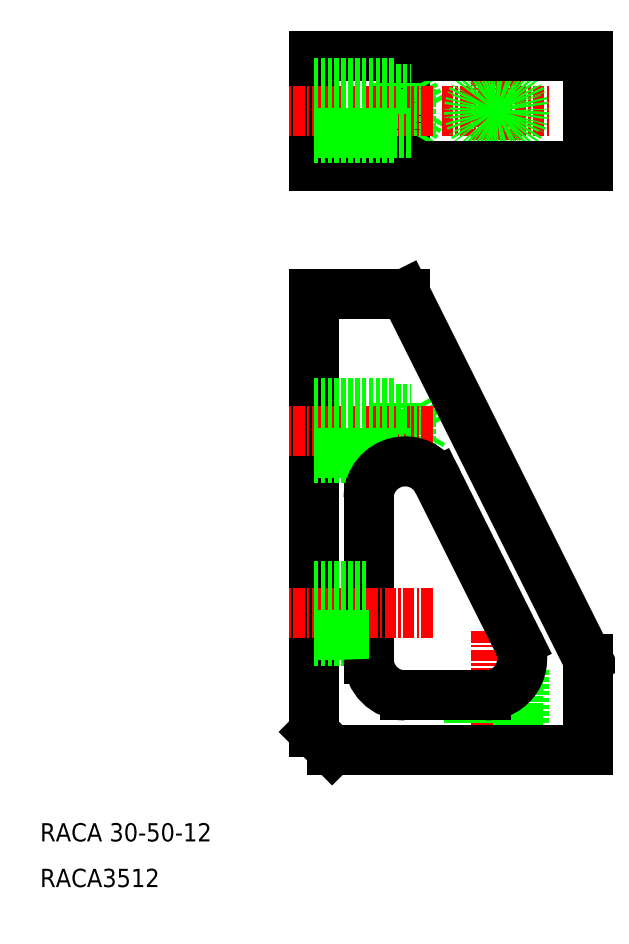
<metadata>
{"format":"dxf","ext":"dxf","renderer":"ezdxf+matplotlib","layout":"modelspace","background":"white","min_lineweight":24,"dpi":150}
</metadata>
<code>
0
SECTION
2
ENTITIES
0
INSERT
8
0
2
*U2
10
0
20
0
30
0
0
LINE
8
0
10
8704
20
864.9
30
0
11
8704
21
852.9
31
0
0
LINE
8
0
10
8704
20
861.3
30
0
11
8704
21
856.5
31
0
0
LINE
8
0
10
8703
20
861.9
30
0
11
8703
21
855.9
31
0
0
LINE
8
0
10
8704
20
861.3
30
0
11
8706
21
858.9
31
0
0
LINE
8
0
10
8706
20
858.9
30
0
11
8704
21
856.5
31
0
0
LINE
8
CENTER
10
8714
20
864.9
30
0
11
8714
21
852.9
31
0
0
LINE
8
0
10
8724
20
864.9
30
0
11
8724
21
852.9
31
0
0
LINE
8
CENTER
10
8708
20
858.9
30
0
11
8720
21
858.9
31
0
0
CIRCLE
8
0
10
8714
20
858.9
30
0
40
2.4
0
CIRCLE
8
0
10
8714
20
858.9
30
0
40
3
0
LINE
8
0
10
8694
20
864.9
30
0
11
8694
21
852.9
31
0
0
LINE
8
0
10
8694
20
864.9
30
0
11
8724
21
864.9
31
0
0
LINE
8
0
10
8724
20
852.9
30
0
11
8694
21
852.9
31
0
0
LINE
8
CENTER
10
8707
20
858.9
30
0
11
8691
21
858.9
31
0
0
LINE
8
0
10
8694
20
855.9
30
0
11
8703
21
855.9
31
0
0
LINE
8
0
10
8704
20
856.5
30
0
11
8694
21
856.5
31
0
0
LINE
8
0
10
8694
20
861.3
30
0
11
8704
21
861.3
31
0
0
LINE
8
0
10
8694
20
861.9
30
0
11
8703
21
861.9
31
0
0
LINE
8
0
10
8704
20
826.2
30
0
11
8704
21
821.4
31
0
0
LINE
8
0
10
8704
20
826.2
30
0
11
8706
21
823.8
31
0
0
LINE
8
0
10
8703
20
826.8
30
0
11
8703
21
820.8
31
0
0
LINE
8
0
10
8706
20
823.8
30
0
11
8704
21
821.4
31
0
0
LINE
8
CENTER
10
8714
20
801.8
30
0
11
8714
21
785.8
31
0
0
LINE
8
0
10
8724
20
788.8
30
0
11
8724
21
798.8
31
0
0
LINE
8
0
10
8716
20
797
30
0
11
8716
21
788.8
31
0
0
LINE
8
0
10
8711
20
788.8
30
0
11
8711
21
794.8
31
0
0
LINE
8
0
10
8711
20
788.8
30
0
11
8711
21
794.8
31
0
0
LINE
8
0
10
8717
20
788.8
30
0
11
8717
21
797.8
31
0
0
LINE
8
0
10
8717
20
797.8
30
0
11
8717
21
797.8
31
0
0
LINE
8
0
10
8704
20
794.8
30
0
11
8713
21
794.8
31
0
0
ARC
8
0
10
8713
20
798.8
30
0
40
4
50
270
51
26.57
0
LINE
8
0
10
8704
20
838.8
30
0
11
8724
21
798.8
31
0
0
LINE
8
0
10
8700
20
816.5
30
0
11
8700
21
798.8
31
0
0
LINE
8
0
10
8707
20
818.3
30
0
11
8716
21
800.6
31
0
0
LINE
8
0
10
8694
20
790.8
30
0
11
8696
21
788.8
31
0
0
TEXT
8
0
10
8664
20
773.8
30
0
40
2
1
RACA3512
0
TEXT
8
0
10
8664
20
778.8
30
0
40
2
1
RACA 30-50-12
0
LINE
8
0
10
8694
20
838.8
30
0
11
8694
21
790.8
31
0
0
LINE
8
0
10
8696
20
788.8
30
0
11
8724
21
788.8
31
0
0
LINE
8
CENTER
10
8707
20
803.8
30
0
11
8691
21
803.8
31
0
0
LINE
8
0
10
8700
20
801.4
30
0
11
8694
21
801.4
31
0
0
LINE
8
0
10
8694
20
806.2
30
0
11
8700
21
806.2
31
0
0
LINE
8
0
10
8694
20
806.8
30
0
11
8700
21
806.8
31
0
0
LINE
8
0
10
8694
20
800.8
30
0
11
8700
21
800.8
31
0
0
ARC
8
0
10
8704
20
798.8
30
0
40
4
50
180
51
270
0
LINE
8
CENTER
10
8707
20
823.8
30
0
11
8691
21
823.8
31
0
0
LINE
8
0
10
8704
20
821.4
30
0
11
8694
21
821.4
31
0
0
LINE
8
0
10
8694
20
826.2
30
0
11
8704
21
826.2
31
0
0
LINE
8
0
10
8694
20
826.8
30
0
11
8703
21
826.8
31
0
0
LINE
8
0
10
8694
20
820.8
30
0
11
8703
21
820.8
31
0
0
LINE
8
0
10
8694
20
838.8
30
0
11
8704
21
838.8
31
0
0
ARC
8
0
10
8704
20
816.5
30
0
40
4
50
26.57
51
180
0
ENDSEC
0
EOF

</code>
